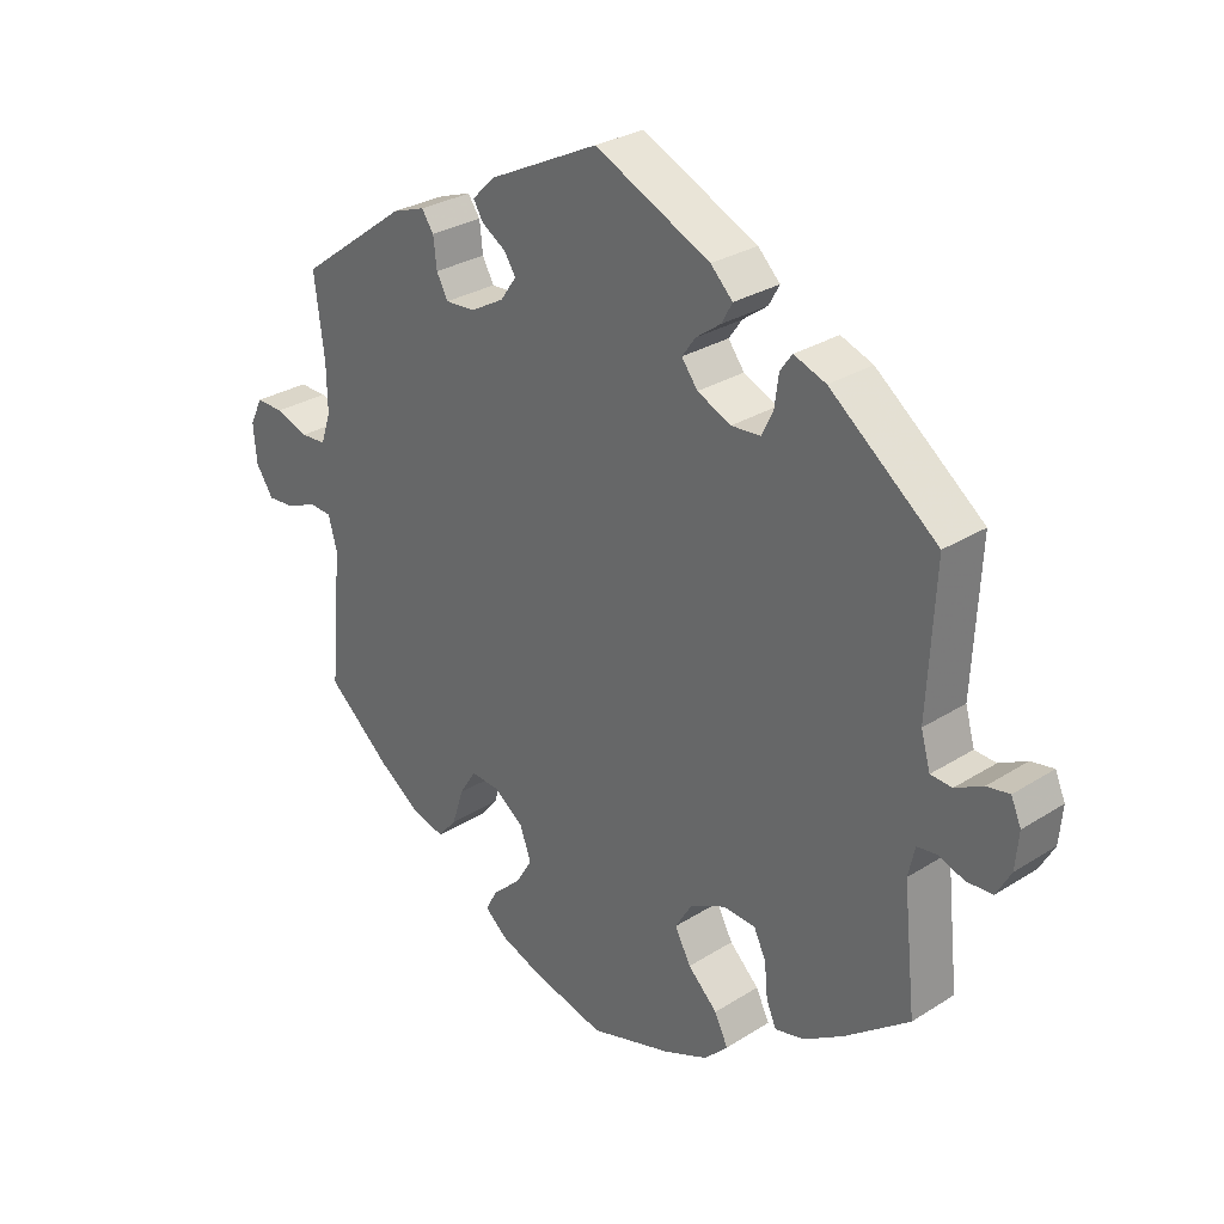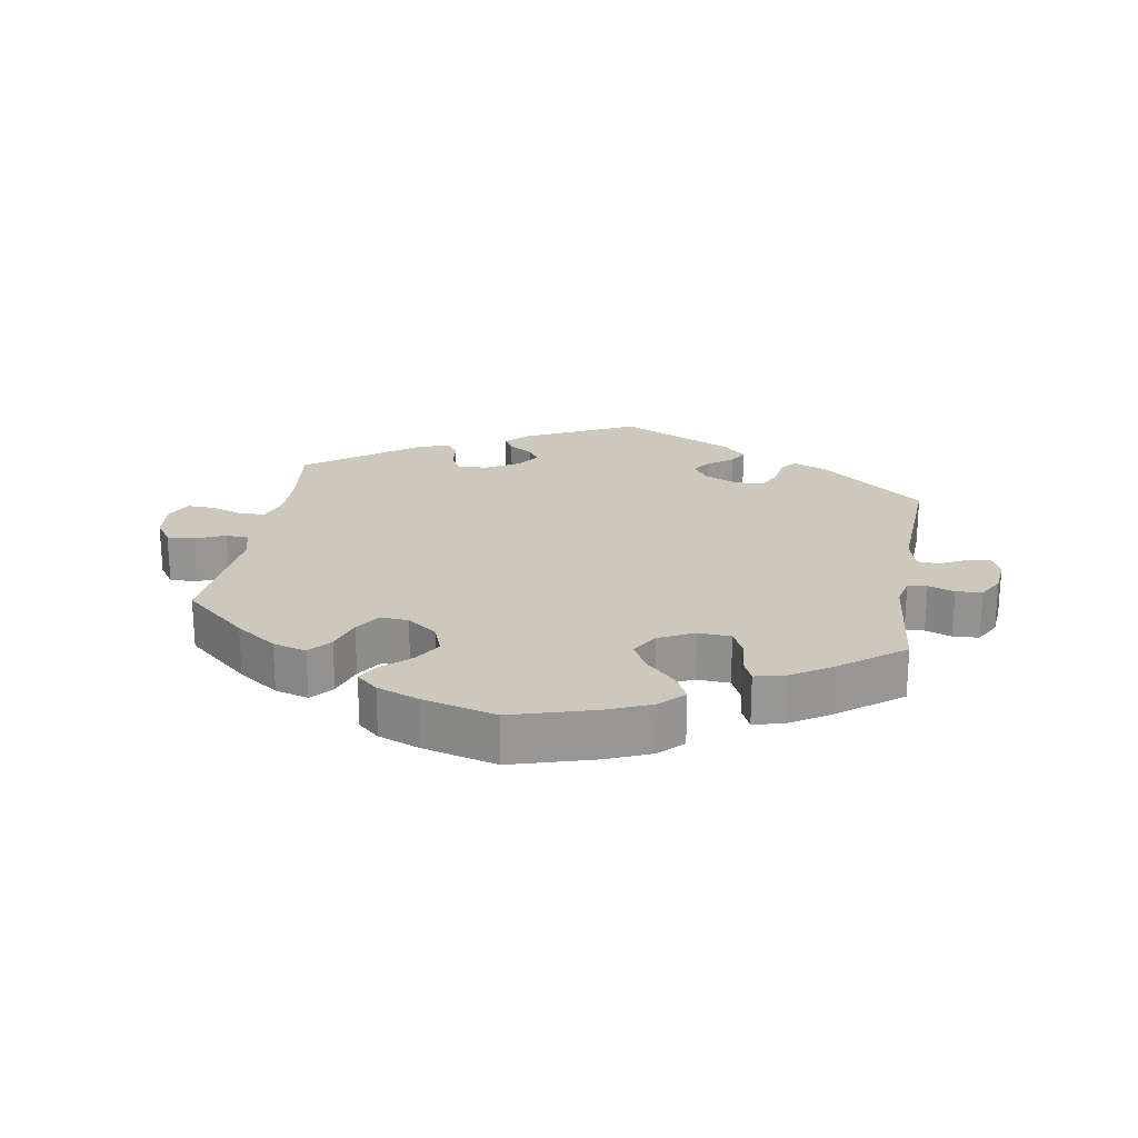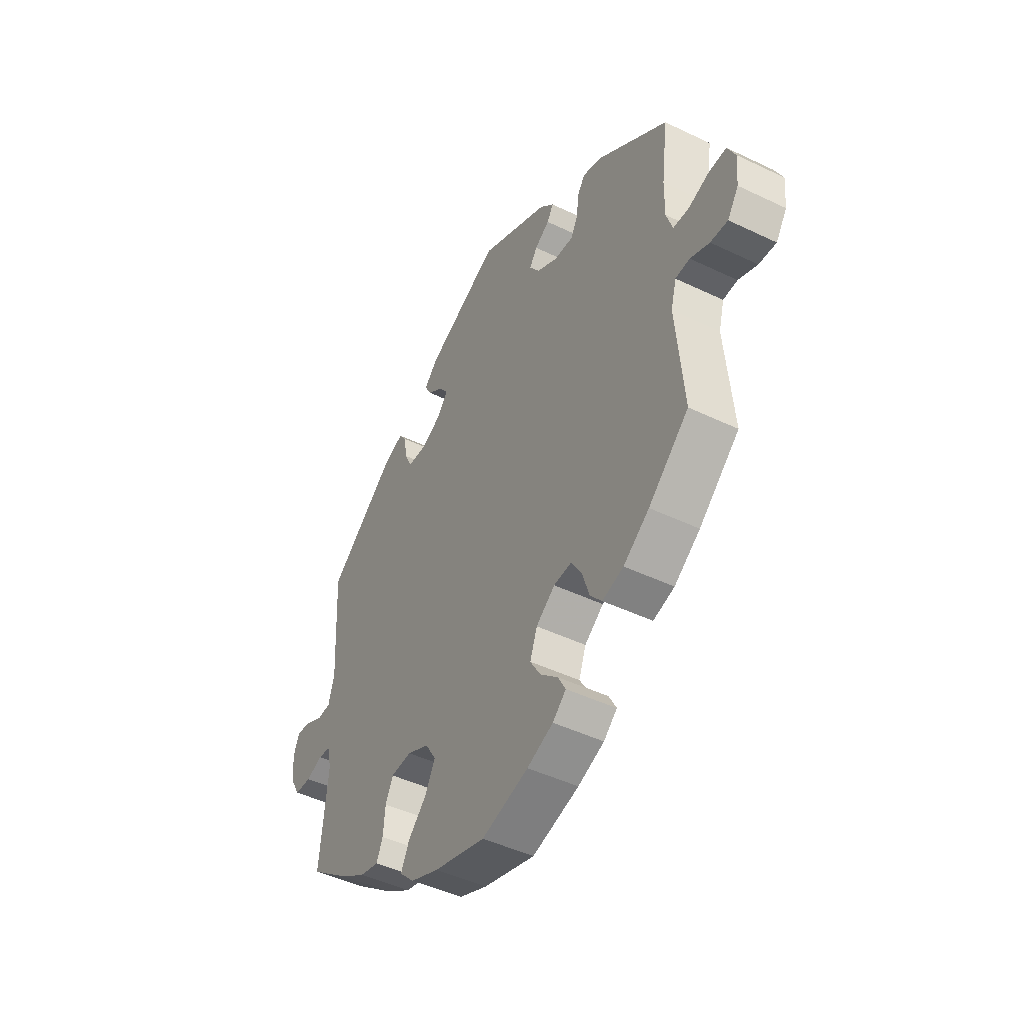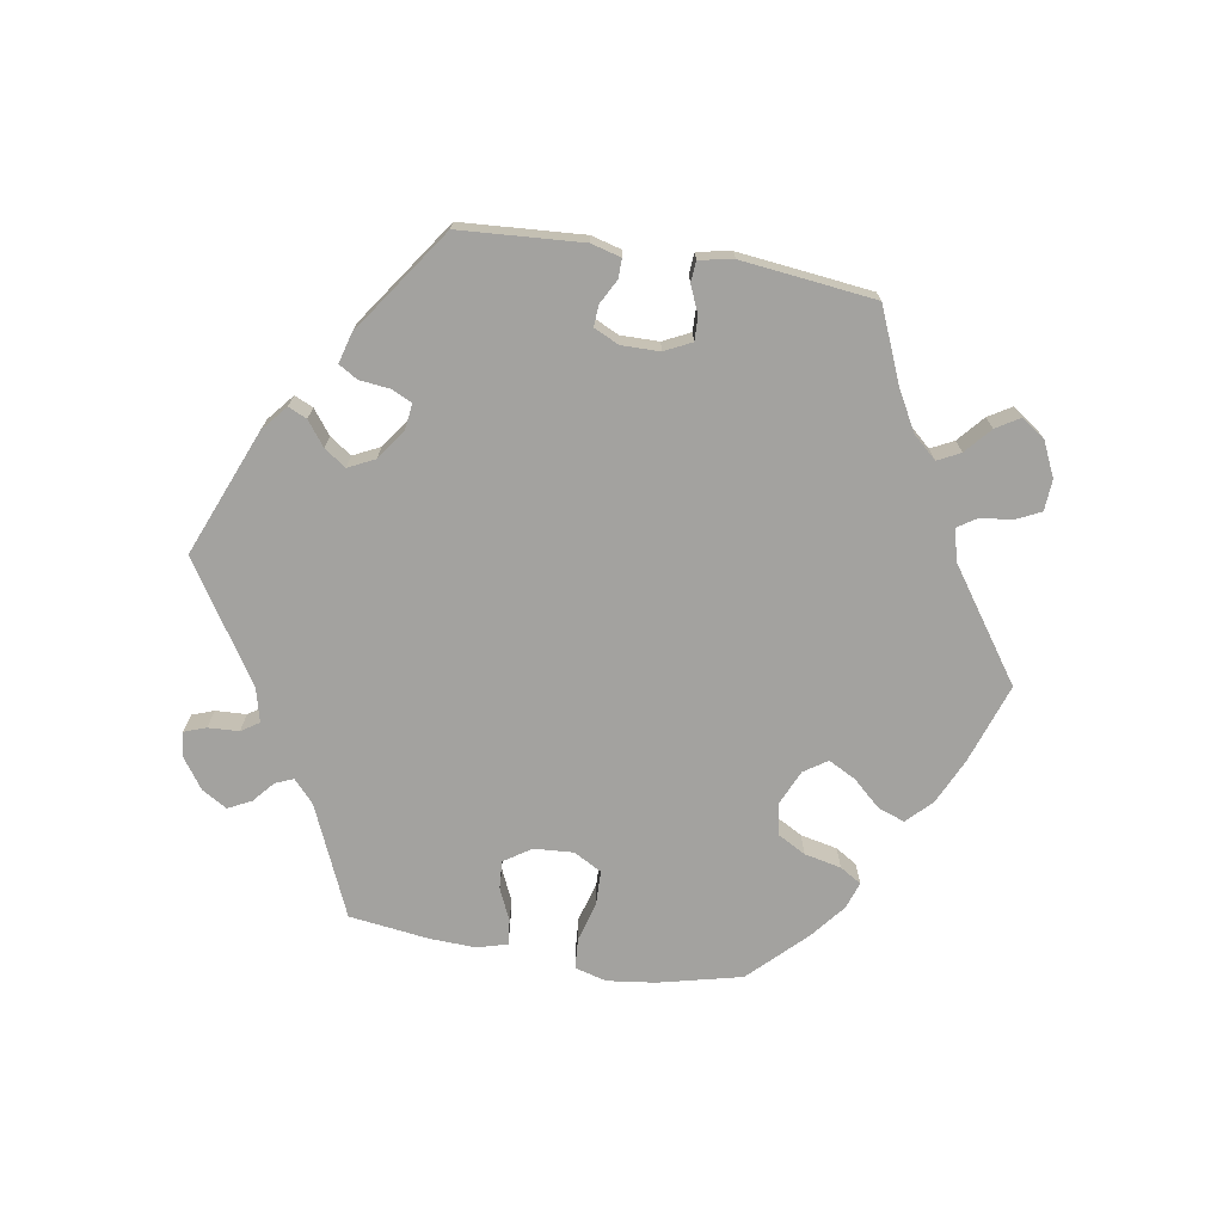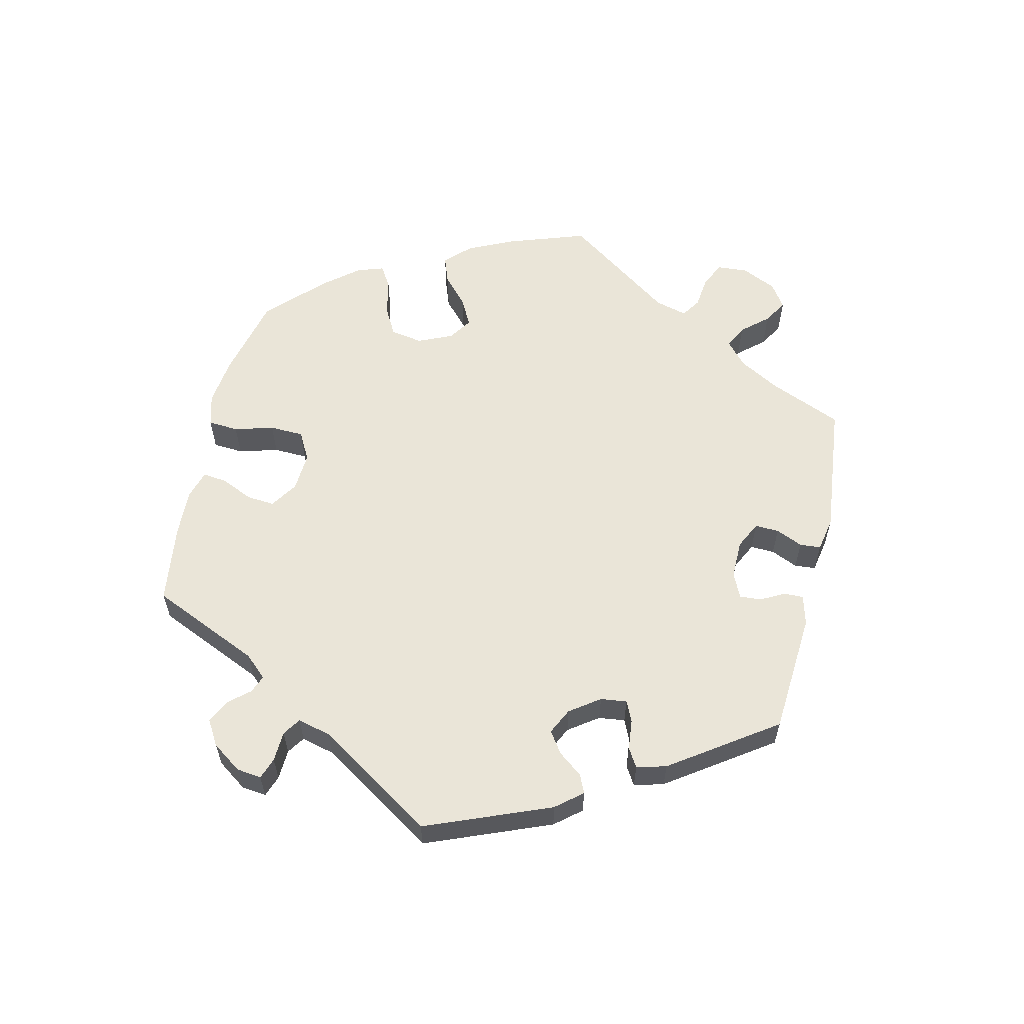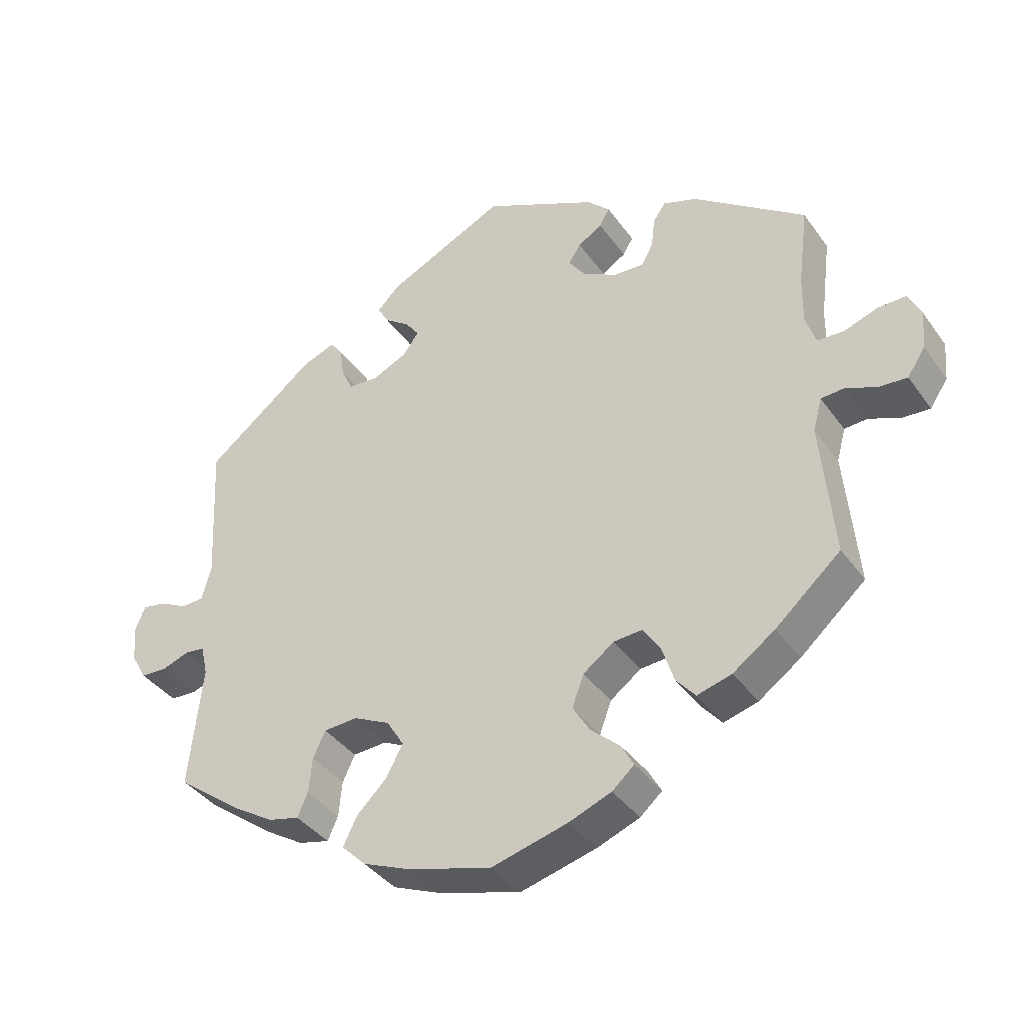
<metadata>
{"format":"obj","ext":"obj","renderer":"f3d","projection":"perspective","resolution":1024,"background":"white","views":[{"elev":28.9,"azim":-133.3,"up":"+Z"},{"elev":22.2,"azim":-170.4,"up":"+Y"},{"elev":-46.1,"azim":61.2,"up":"+Z"},{"elev":-72.5,"azim":20.4,"up":"+Y"},{"elev":59.4,"azim":-47.0,"up":"+Y"},{"elev":-38.6,"azim":31.6,"up":"+Z"}]}
</metadata>
<code>
v 0.486 0.07 0.172
v 0.485 0.07 0.103
v 0.5 0.07 0.058
v 0.538 0.07 0.056
v 0.587 0.07 0.073
v 0.628 0.07 0.074
v 0.647 0.07 0.035
v 0.642 0.07 -0.022
v 0.616 0.07 -0.061
v 0.575 0.07 -0.058
v 0.53 0.07 -0.039
v 0.496 0.07 -0.041
v 0.483 0.07 -0.089
v 0.501 0.07 -0.288
v 0.406 0.07 -0.371
v 0.345 0.07 -0.414
v 0.295 0.07 -0.428
v 0.267 0.07 -0.395
v 0.25 0.07 -0.342
v 0.225 0.07 -0.303
v 0.183 0.07 -0.306
v 0.138 0.07 -0.339
v 0.121 0.07 -0.385
v 0.146 0.07 -0.426
v 0.188 0.07 -0.464
v 0.206 0.07 -0.497
v 0.174 0.07 -0.525
v 0.112 0.07 -0.549
v 0.001 0.07 -0.578
v -0.122 0.07 -0.542
v -0.189 0.07 -0.514
v -0.224 0.07 -0.479
v -0.204 0.07 -0.438
v -0.16 0.07 -0.395
v -0.136 0.07 -0.35
v -0.161 0.07 -0.309
v -0.214 0.07 -0.283
v -0.263 0.07 -0.286
v -0.281 0.07 -0.324
v -0.286 0.07 -0.376
v -0.301 0.07 -0.41
v -0.346 0.07 -0.399
v -0.405 0.07 -0.362
v -0.501 0.07 -0.289
v -0.482 0.07 -0.11
v -0.492 0.07 -0.066
v -0.521 0.07 -0.062
v -0.56 0.07 -0.076
v -0.599 0.07 -0.074
v -0.621 0.07 -0.035
v -0.626 0.07 0.019
v -0.611 0.07 0.054
v -0.577 0.07 0.048
v -0.536 0.07 0.027
v -0.504 0.07 0.029
v -0.49 0.07 0.079
v -0.501 0.07 0.289
v -0.341 0.07 0.415
v -0.293 0.07 0.433
v -0.275 0.07 0.408
v -0.269 0.07 0.363
v -0.252 0.07 0.327
v -0.208 0.07 0.324
v -0.158 0.07 0.347
v -0.134 0.07 0.379
v -0.154 0.07 0.407
v -0.191 0.07 0.434
v -0.207 0.07 0.463
v -0.174 0.07 0.496
v -0.001 0.07 0.578
v 0.165 0.07 0.497
v 0.198 0.07 0.464
v 0.183 0.07 0.439
v 0.148 0.07 0.417
v 0.13 0.07 0.39
v 0.154 0.07 0.356
v 0.204 0.07 0.328
v 0.249 0.07 0.325
v 0.266 0.07 0.357
v 0.271 0.07 0.401
v 0.289 0.07 0.427
v 0.338 0.07 0.41
v 0.501 0.07 0.29
v 0.486 0 0.172
v 0.485 0 0.103
v 0.5 0 0.058
v 0.538 0 0.056
v 0.587 0 0.073
v 0.628 0 0.074
v 0.647 0 0.035
v 0.642 0 -0.022
v 0.616 0 -0.061
v 0.575 0 -0.058
v 0.53 0 -0.039
v 0.496 0 -0.041
v 0.483 0 -0.089
v 0.501 0 -0.288
v 0.406 0 -0.371
v 0.345 0 -0.414
v 0.295 0 -0.428
v 0.267 0 -0.395
v 0.25 0 -0.342
v 0.225 0 -0.303
v 0.183 0 -0.306
v 0.138 0 -0.339
v 0.121 0 -0.385
v 0.146 0 -0.426
v 0.188 0 -0.464
v 0.206 0 -0.497
v 0.174 0 -0.525
v 0.112 0 -0.549
v 0.001 0 -0.578
v -0.122 0 -0.542
v -0.189 0 -0.514
v -0.224 0 -0.479
v -0.204 0 -0.438
v -0.16 0 -0.395
v -0.136 0 -0.35
v -0.161 0 -0.309
v -0.214 0 -0.283
v -0.263 0 -0.286
v -0.281 0 -0.324
v -0.286 0 -0.376
v -0.301 0 -0.41
v -0.346 0 -0.399
v -0.405 0 -0.362
v -0.501 0 -0.289
v -0.482 0 -0.11
v -0.492 0 -0.066
v -0.521 0 -0.062
v -0.56 0 -0.076
v -0.599 0 -0.074
v -0.621 0 -0.035
v -0.626 0 0.019
v -0.611 0 0.054
v -0.577 0 0.048
v -0.536 0 0.027
v -0.504 0 0.029
v -0.49 0 0.079
v -0.501 0 0.289
v -0.341 0 0.415
v -0.293 0 0.433
v -0.275 0 0.408
v -0.269 0 0.363
v -0.252 0 0.327
v -0.208 0 0.324
v -0.158 0 0.347
v -0.134 0 0.379
v -0.154 0 0.407
v -0.191 0 0.434
v -0.207 0 0.463
v -0.174 0 0.496
v -0.001 0 0.578
v 0.165 0 0.497
v 0.198 0 0.464
v 0.183 0 0.439
v 0.148 0 0.417
v 0.13 0 0.39
v 0.154 0 0.356
v 0.204 0 0.328
v 0.249 0 0.325
v 0.266 0 0.357
v 0.271 0 0.401
v 0.289 0 0.427
v 0.338 0 0.41
v 0.501 0 0.29
f 82 83 1
f 79 80 81 82
f 78 79 82 1
f 77 78 1 2
f 76 77 2 3
f 71 72 73 74
f 71 74 75
f 70 71 75
f 69 70 75
f 66 67 68 69
f 65 66 69 75
f 64 65 75 76
f 58 59 60 61
f 56 57 58 61
f 55 56 61 62
f 51 52 53 54
f 51 54 55
f 50 51 55
f 47 48 49 50
f 46 47 50 55
f 45 46 55 62
f 39 40 41 42
f 38 39 42 43
f 31 32 33 34
f 31 34 35
f 30 31 35
f 29 30 35
f 28 29 35
f 27 28 35 36
f 24 25 26 27
f 23 24 27 36
f 16 17 18 19
f 16 19 20
f 13 14 15 16
f 12 13 16 20
f 8 9 10 11
f 8 11 12
f 7 8 12
f 4 5 6 7
f 3 4 7 12
f 63 64 76 3
f 38 43 44 45
f 37 38 45 62
f 22 23 36 37
f 21 22 37 62
f 20 21 62 63
f 3 12 20 63
f 84 166 165
f 165 164 163 162
f 84 165 162 161
f 85 84 161 160
f 86 85 160 159
f 157 156 155 154
f 158 157 154
f 158 154 153
f 158 153 152
f 152 151 150 149
f 158 152 149 148
f 159 158 148 147
f 144 143 142 141
f 144 141 140 139
f 145 144 139 138
f 137 136 135 134
f 138 137 134
f 138 134 133
f 133 132 131 130
f 138 133 130 129
f 145 138 129 128
f 125 124 123 122
f 126 125 122 121
f 117 116 115 114
f 118 117 114
f 118 114 113
f 118 113 112
f 118 112 111
f 119 118 111 110
f 110 109 108 107
f 119 110 107 106
f 102 101 100 99
f 103 102 99
f 99 98 97 96
f 103 99 96 95
f 94 93 92 91
f 95 94 91
f 95 91 90
f 90 89 88 87
f 95 90 87 86
f 86 159 147 146
f 128 127 126 121
f 145 128 121 120
f 120 119 106 105
f 145 120 105 104
f 146 145 104 103
f 146 103 95 86
f 1 84 85 2
f 2 85 86 3
f 3 86 87 4
f 4 87 88 5
f 5 88 89 6
f 6 89 90 7
f 7 90 91 8
f 8 91 92 9
f 9 92 93 10
f 10 93 94 11
f 11 94 95 12
f 12 95 96 13
f 13 96 97 14
f 14 97 98 15
f 15 98 99 16
f 16 99 100 17
f 17 100 101 18
f 18 101 102 19
f 19 102 103 20
f 20 103 104 21
f 21 104 105 22
f 22 105 106 23
f 23 106 107 24
f 24 107 108 25
f 25 108 109 26
f 26 109 110 27
f 27 110 111 28
f 28 111 112 29
f 29 112 113 30
f 30 113 114 31
f 31 114 115 32
f 32 115 116 33
f 33 116 117 34
f 34 117 118 35
f 35 118 119 36
f 36 119 120 37
f 37 120 121 38
f 38 121 122 39
f 39 122 123 40
f 40 123 124 41
f 41 124 125 42
f 42 125 126 43
f 43 126 127 44
f 44 127 128 45
f 45 128 129 46
f 46 129 130 47
f 47 130 131 48
f 48 131 132 49
f 49 132 133 50
f 50 133 134 51
f 51 134 135 52
f 52 135 136 53
f 53 136 137 54
f 54 137 138 55
f 55 138 139 56
f 56 139 140 57
f 57 140 141 58
f 58 141 142 59
f 59 142 143 60
f 60 143 144 61
f 61 144 145 62
f 62 145 146 63
f 63 146 147 64
f 64 147 148 65
f 65 148 149 66
f 66 149 150 67
f 67 150 151 68
f 68 151 152 69
f 69 152 153 70
f 70 153 154 71
f 71 154 155 72
f 72 155 156 73
f 73 156 157 74
f 74 157 158 75
f 75 158 159 76
f 76 159 160 77
f 77 160 161 78
f 78 161 162 79
f 79 162 163 80
f 80 163 164 81
f 81 164 165 82
f 82 165 166 83
f 83 166 84 1

</code>
